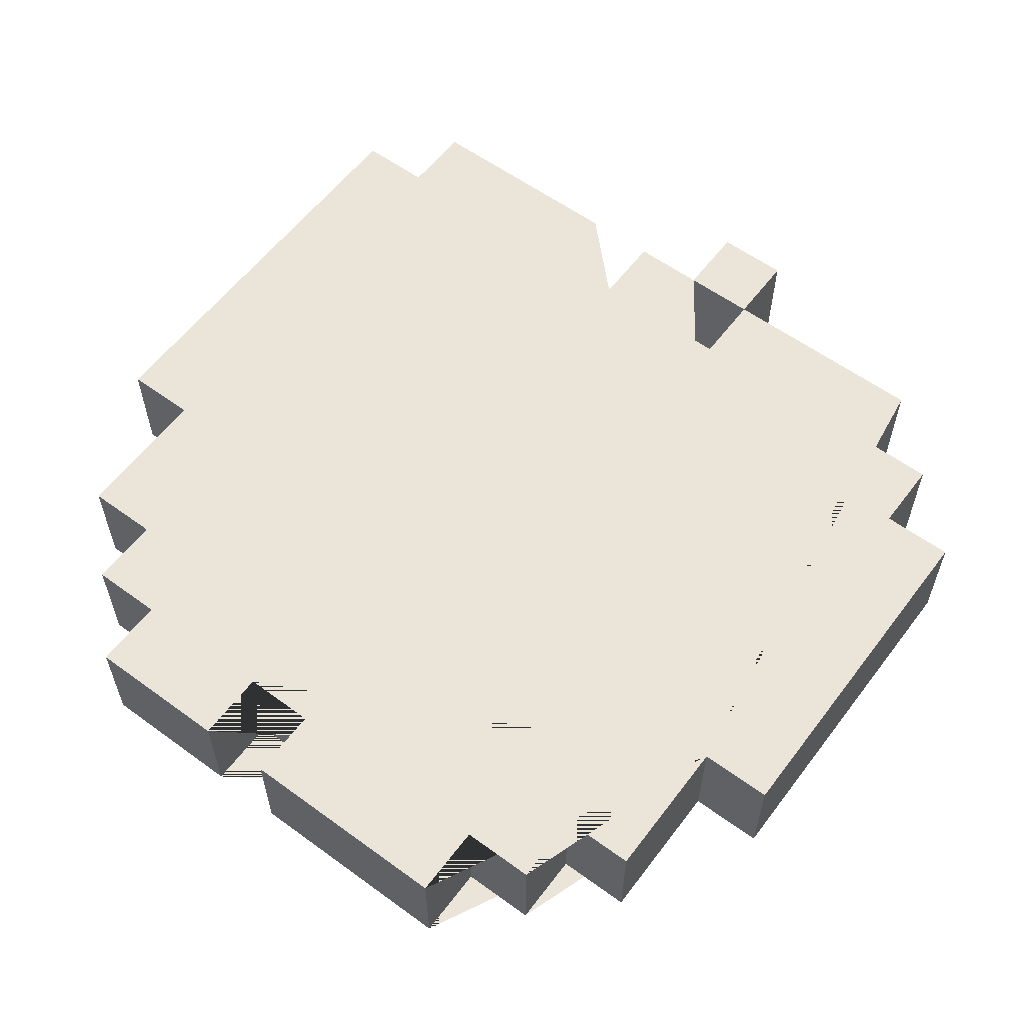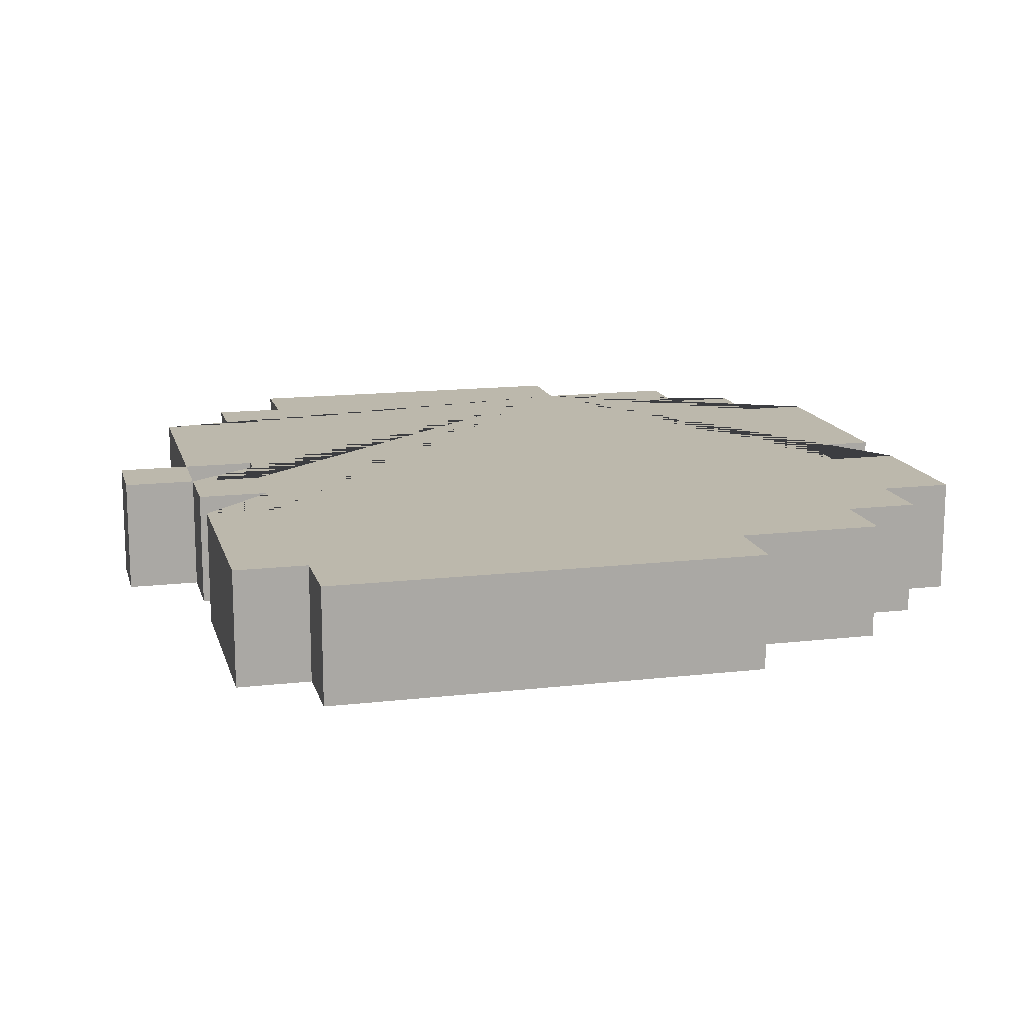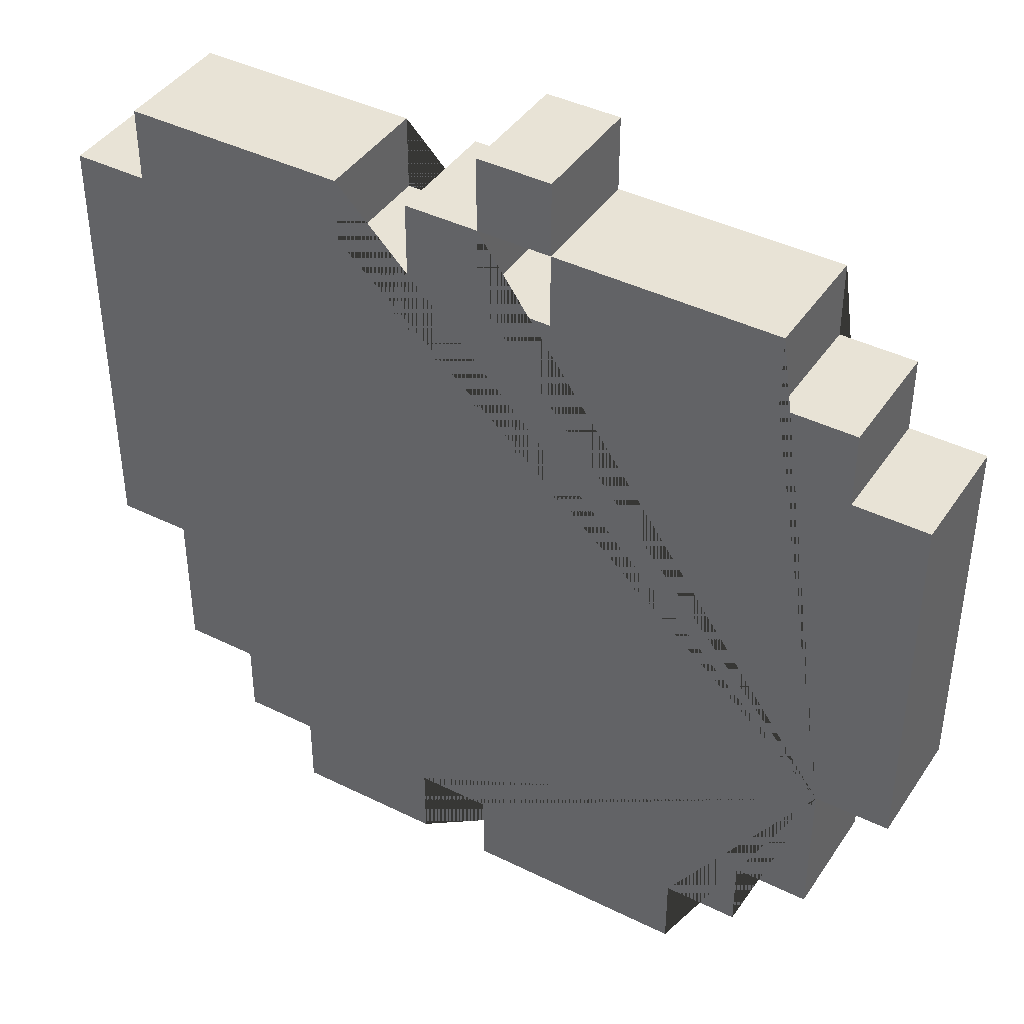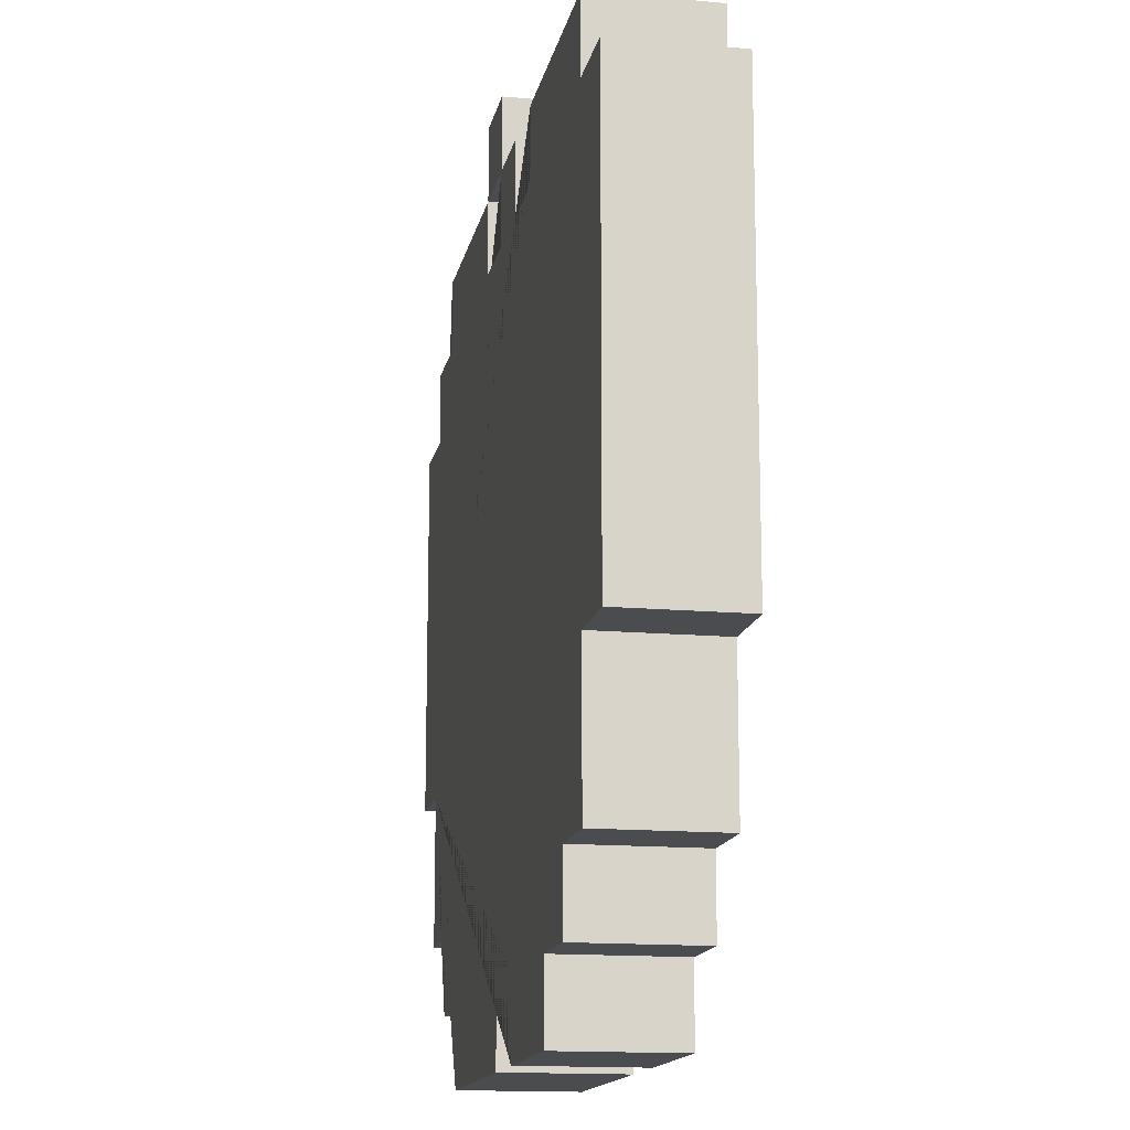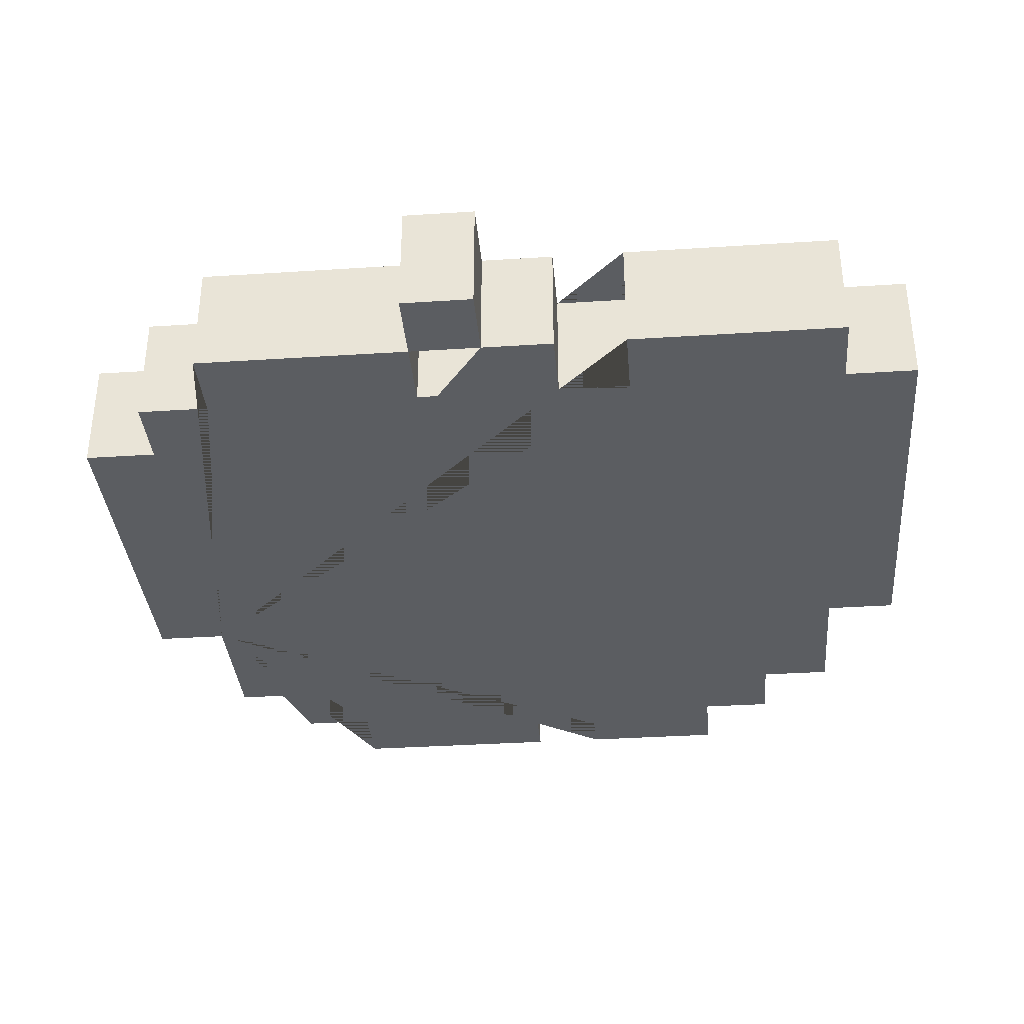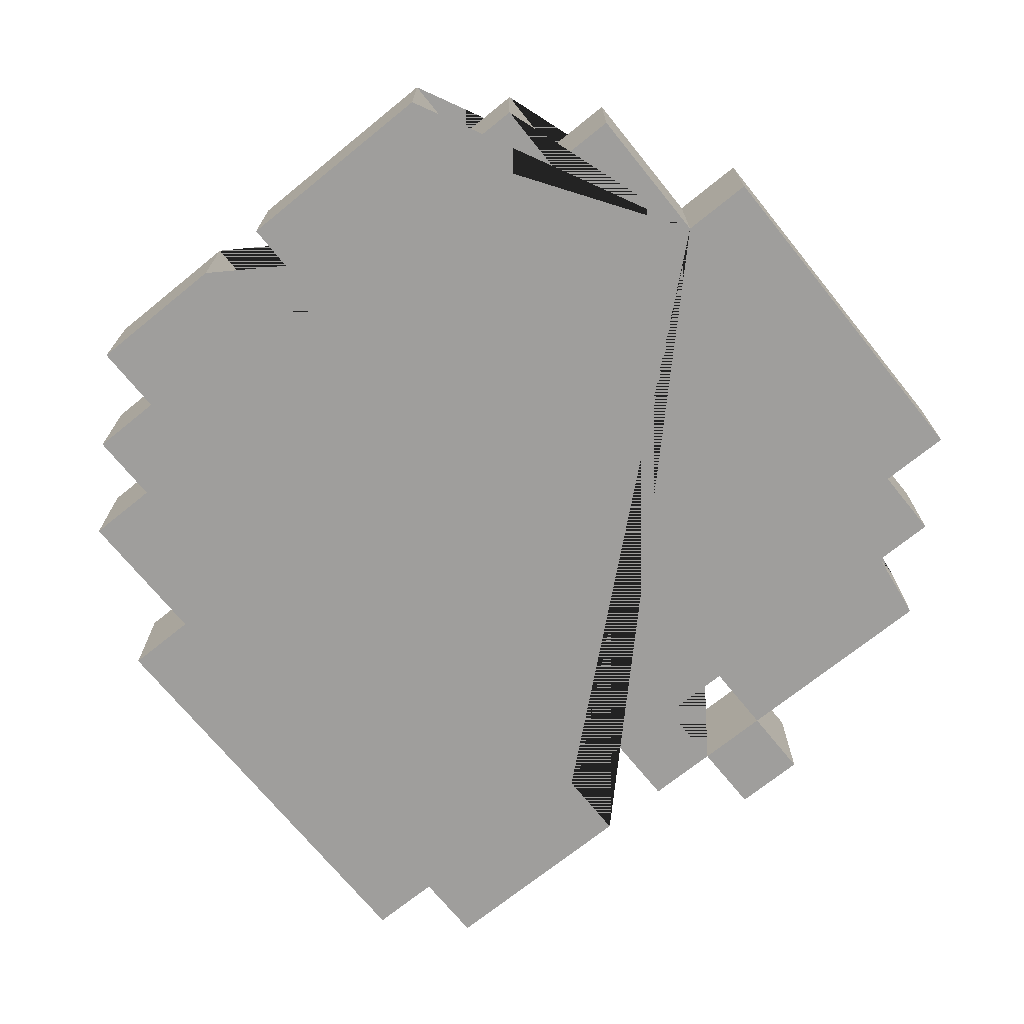
<metadata>
{"format":"obj","ext":"obj","renderer":"f3d","projection":"perspective","resolution":1024,"background":"white","views":[{"elev":58.7,"azim":36.9,"up":"+Z"},{"elev":14.6,"azim":-104.2,"up":"+Z"},{"elev":41.6,"azim":30.9,"up":"+Y"},{"elev":-14.7,"azim":-101.0,"up":"+Y"},{"elev":-35.6,"azim":-175.1,"up":"+Z"},{"elev":-70.9,"azim":39.0,"up":"+Z"}]}
</metadata>
<code>
o Apple_Plane.002
v 0.125 0.375 -0.05
v 0.125 0.4375 -0.05
v 0.125 0.5 -0.05
v 0.125 0.5625 -0.05
v 0.125 0.625 -0.05
v 0.125 0.6875 -0.05
v 0.125 0.75 -0.05
v 0.1875 0.25 -0.05
v 0.1875 0.3125 -0.05
v 0.1875 0.375 -0.05
v 0.25 0.1875 0.05
v 0.1875 0.3125 0.05
v 0.125 0.6875 0.05
v 0.125 0.5 0.05
v 0.125 0.375 0.05
v 0.1875 0.75 -0.05
v 0.1875 0.8125 -0.05
v 0.25 0.1875 -0.05
v 0.25 0.25 -0.05
v 0.25 0.25 0.05
v 0.4375 0.8125 0.05
v 0.4375 0.75 0.05
v 0.375 0.75 0.05
v 0.1875 0.375 0.05
v 0.125 0.75 0.05
v 0.125 0.5625 0.05
v 0.125 0.4375 0.05
v 0.25 0.8125 -0.05
v 0.3125 0.125 -0.05
v 0.3125 0.1875 -0.05
v 0.3125 0.125 0.05
v 0.5 0.125 0.05
v 0.5625 0.875 0.05
v 0.5625 0.8125 0.05
v 0.5 0.75 0.05
v 0.375 0.8125 0.05
v 0.1875 0.75 0.05
v 0.1875 0.25 0.05
v 0.125 0.625 0.05
v 0.3125 0.8125 -0.05
v 0.375 0.125 -0.05
v 0.3125 0.1875 0.05
v 0.5 0.1875 0.05
v 0.6875 0.125 0.05
v 0.8125 0.375 0.05
v 0.8125 0.3125 0.05
v 0.75 0.1875 0.05
v 0.5 0.8125 0.05
v 0.4375 0.125 0.05
v 0.1875 0.8125 0.05
v 0.375 0.75 -0.05
v 0.375 0.8125 -0.05
v 0.4375 0.125 -0.05
v 0.4375 0.1875 -0.05
v 0.6875 0.1875 0.05
v 0.8125 0.6875 0.05
v 0.625 0.125 0.05
v 0.6875 0.8125 0.05
v 0.875 0.4375 0.05
v 0.75 0.25 0.05
v 0.5 0.875 0.05
v 0.4375 0.1875 0.05
v 0.4375 0.75 -0.05
v 0.4375 0.8125 -0.05
v 0.5 0.125 -0.05
v 0.5 0.1875 -0.05
v 0.8125 0.75 0.05
v 0.625 0.8125 0.05
v 0.3125 0.8125 0.05
v 0.875 0.5 0.05
v 0.75 0.75 0.05
v 0.5625 0.75 0.05
v 0.5 0.75 -0.05
v 0.5 0.8125 -0.05
v 0.5 0.875 -0.05
v 0.5625 0.125 -0.05
v 0.875 0.375 0.05
v 0.5625 0.125 0.05
v 0.25 0.8125 0.05
v 0.875 0.5625 0.05
v 0.75 0.8125 0.05
v 0.5625 0.75 -0.05
v 0.5625 0.8125 -0.05
v 0.5625 0.875 -0.05
v 0.625 0.125 -0.05
v 0.375 0.125 0.05
v 0.875 0.625 0.05
v 0.8125 0.25 0.05
v 0.625 0.8125 -0.05
v 0.6875 0.125 -0.05
v 0.6875 0.1875 -0.05
v 0.875 0.6875 0.05
v 0.6875 0.8125 -0.05
v 0.75 0.1875 -0.05
v 0.75 0.25 -0.05
v 0.75 0.75 -0.05
v 0.75 0.8125 -0.05
v 0.8125 0.25 -0.05
v 0.8125 0.3125 -0.05
v 0.8125 0.375 -0.05
v 0.8125 0.6875 -0.05
v 0.8125 0.75 -0.05
v 0.875 0.375 -0.05
v 0.875 0.4375 -0.05
v 0.875 0.5 -0.05
v 0.875 0.5625 -0.05
v 0.875 0.625 -0.05
v 0.875 0.6875 -0.05
f 82 73 35 72
f 6 5 39 13
f 5 4 26 39
f 94 95 60 47
f 4 3 14 26
f 84 75 61 33
f 29 41 86 31
f 8 19 20 38
f 74 75 84 83
f 63 51 23 22
f 66 65 32 43
f 83 84 33 34
f 30 29 31 42
f 18 30 42 11
f 85 90 44 57
f 83 82 72 34
f 7 6 13 25
f 74 83 34 48
f 64 63 22 21
f 95 98 88 60
f 40 28 79 69
f 65 76 78 32
f 75 74 48 61
f 19 18 11 20
f 89 83 34 68
f 107 108 92 87
f 108 101 56 92
f 3 2 27 14
f 2 1 15 27
f 100 103 77 45
f 51 52 36 23
f 101 102 67 56
f 99 100 45 46
f 93 89 68 58
f 90 91 55 44
f 104 105 70 59
f 97 93 58 81
f 53 54 62 49
f 106 107 87 80
f 105 106 80 70
f 73 74 48 35
f 102 96 71 67
f 96 97 81 71
f 10 9 12 24
f 17 16 37 50
f 41 53 49 86
f 103 104 59 77
f 74 64 21 48
f 16 7 25 37
f 98 99 46 88
f 28 17 50 79
f 54 66 43 62
f 45 77 59 70 80 87 92 56 67 71 81 58 68 34 72 35 48 21 22 23 36 69 79 50 37 25 13 39 26 14 27 15 24 12 38 20 11 42 31 86 49 62 43 32 78 57 44 55 47 60 88 46
f 52 40 69 36
f 91 94 47 55
f 1 10 24 15
f 76 85 57 78
f 9 8 38 12
f 48 34 33 61
f 100 99 98 95 94 91 90 85 76 65 66 54 53 41 29 30 18 19 8 9 10 1 2 3 4 5 6 7 16 17 28 40 52 51 63 64 74 73 82 83 89 93 97 96 102 101 108 107 106 105 104 103

</code>
